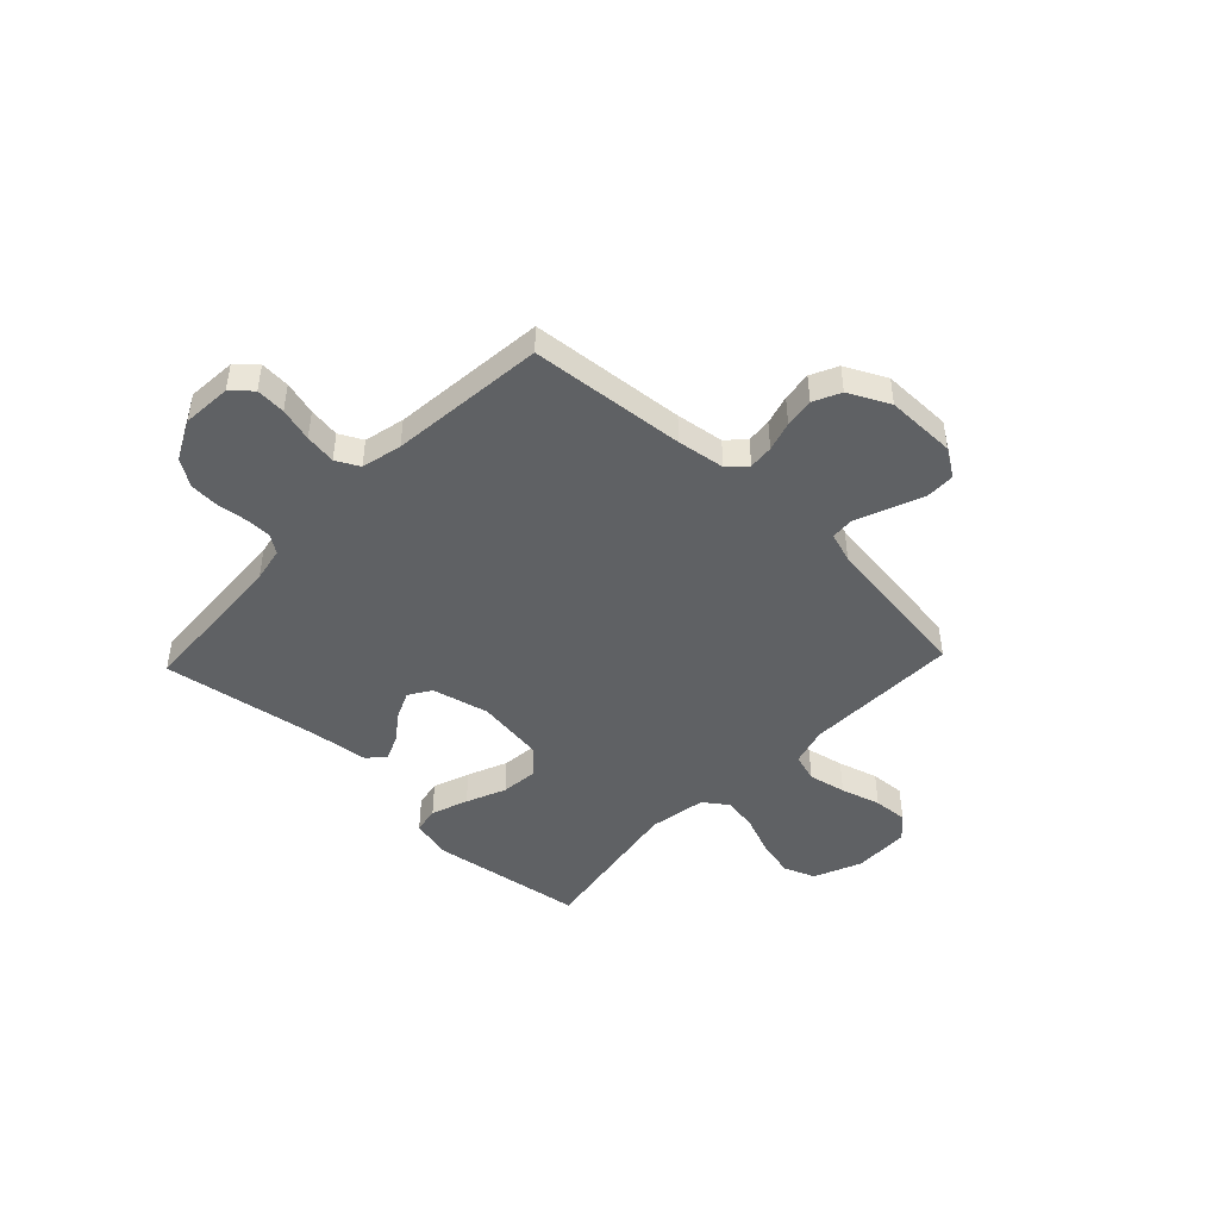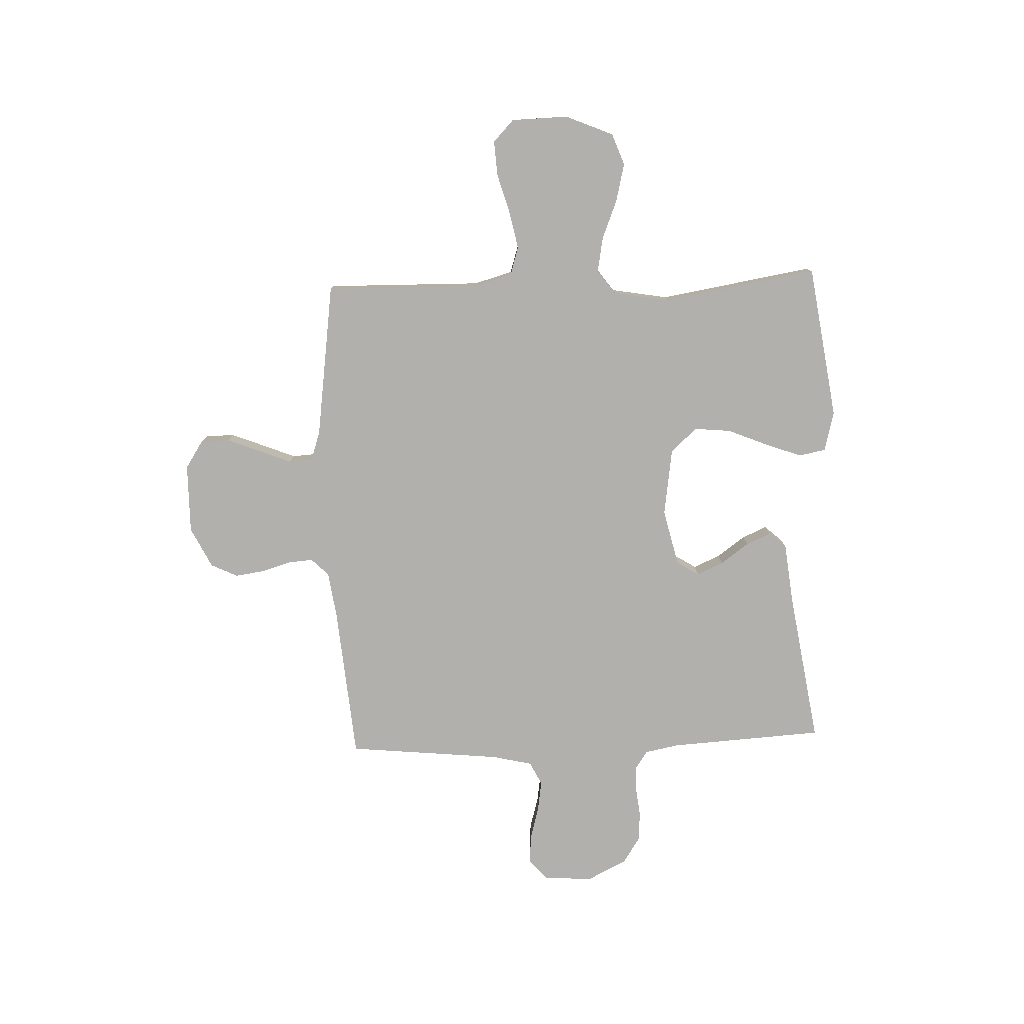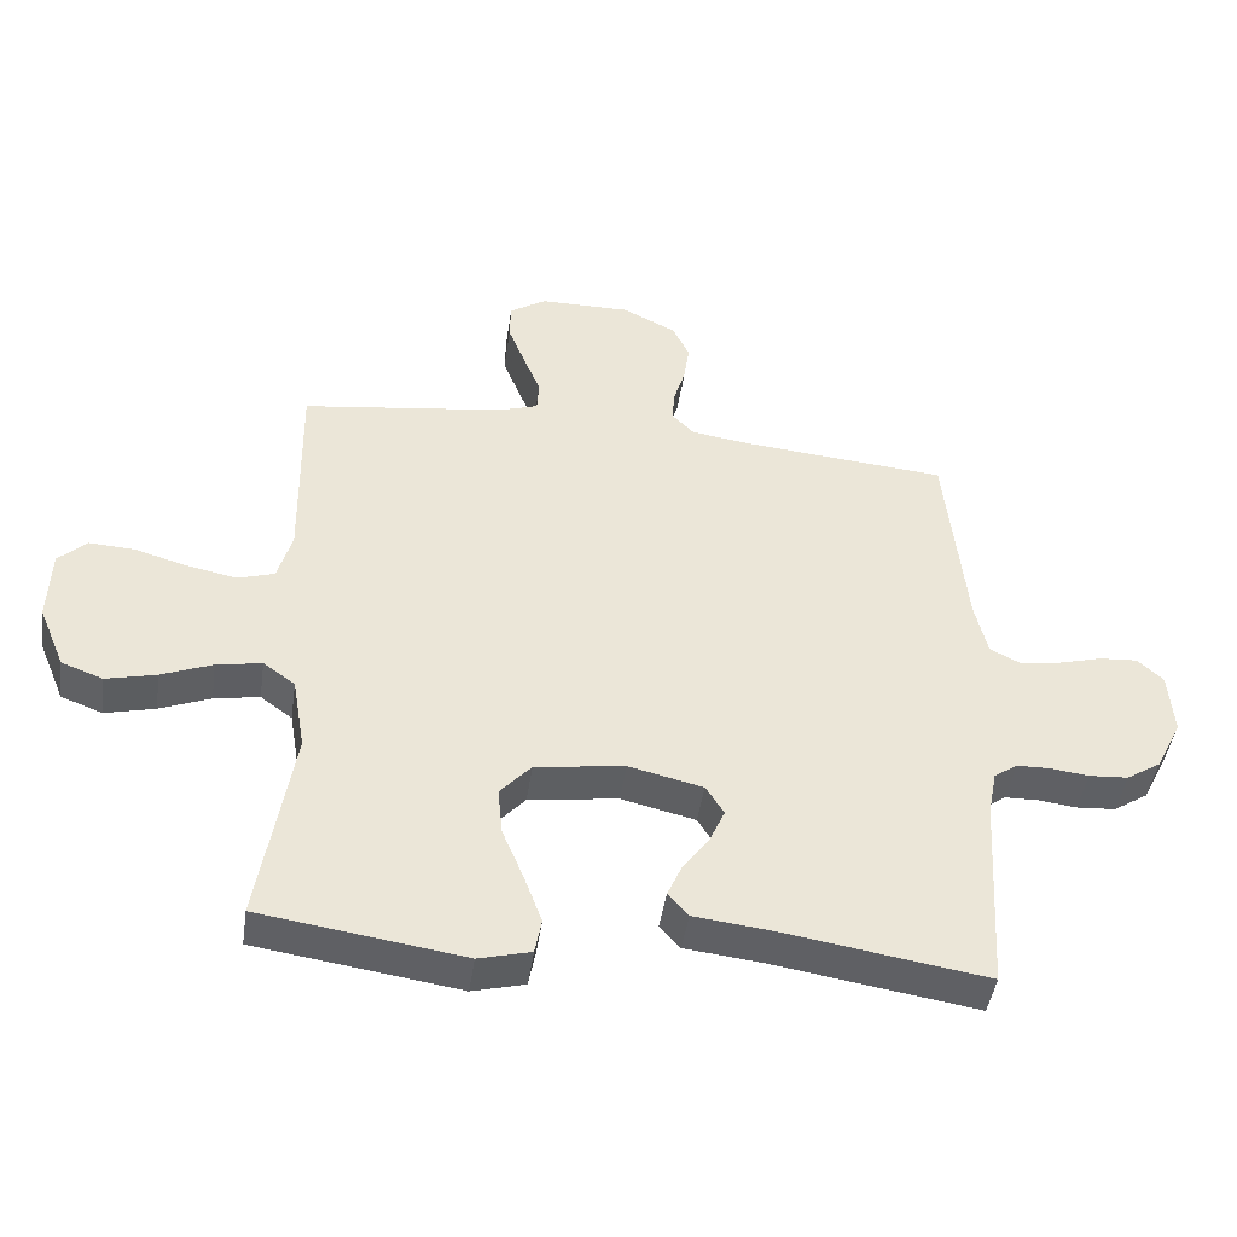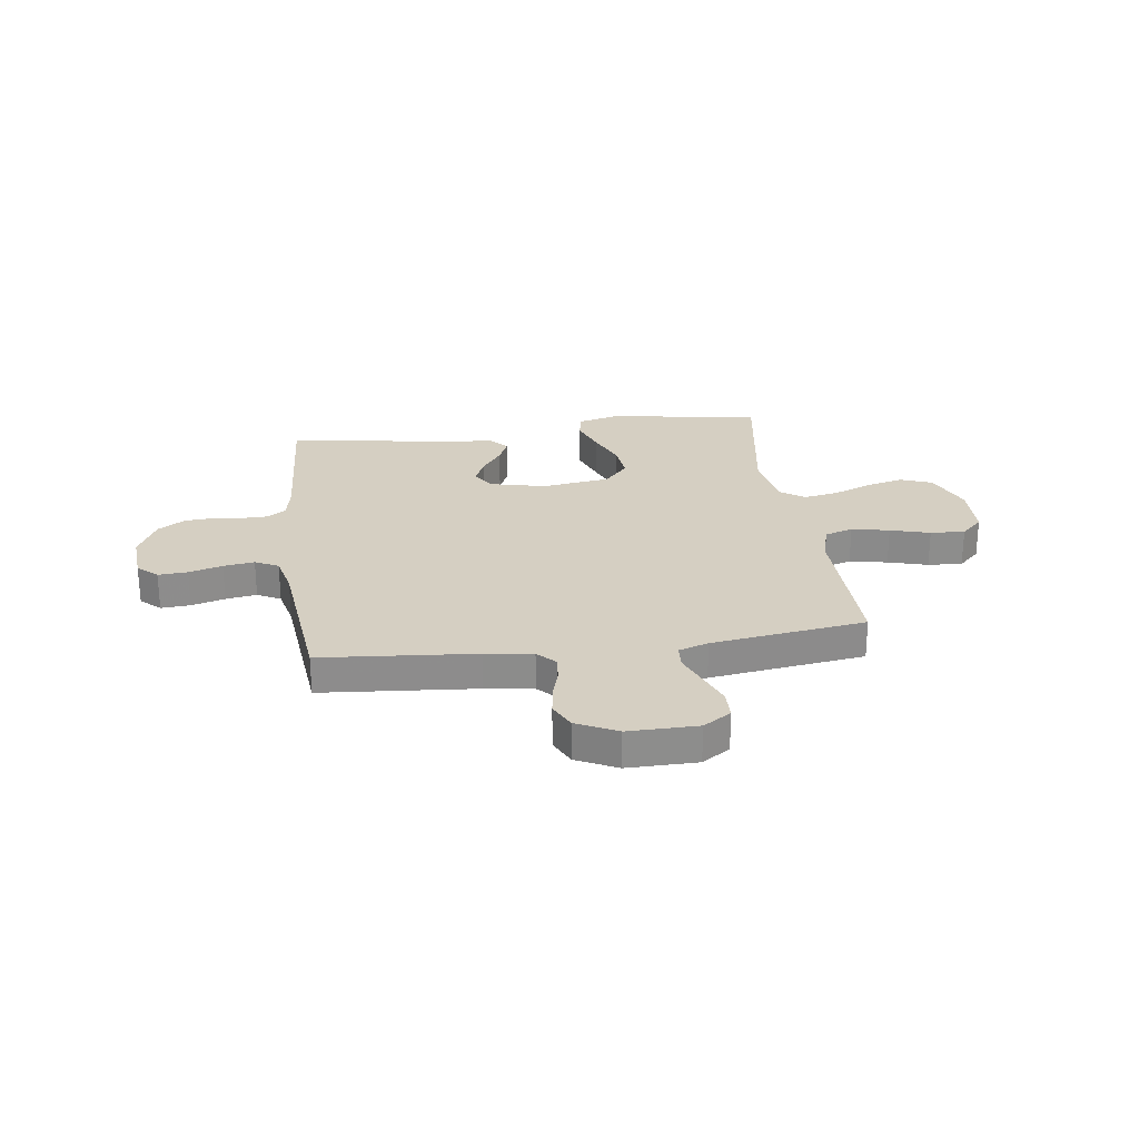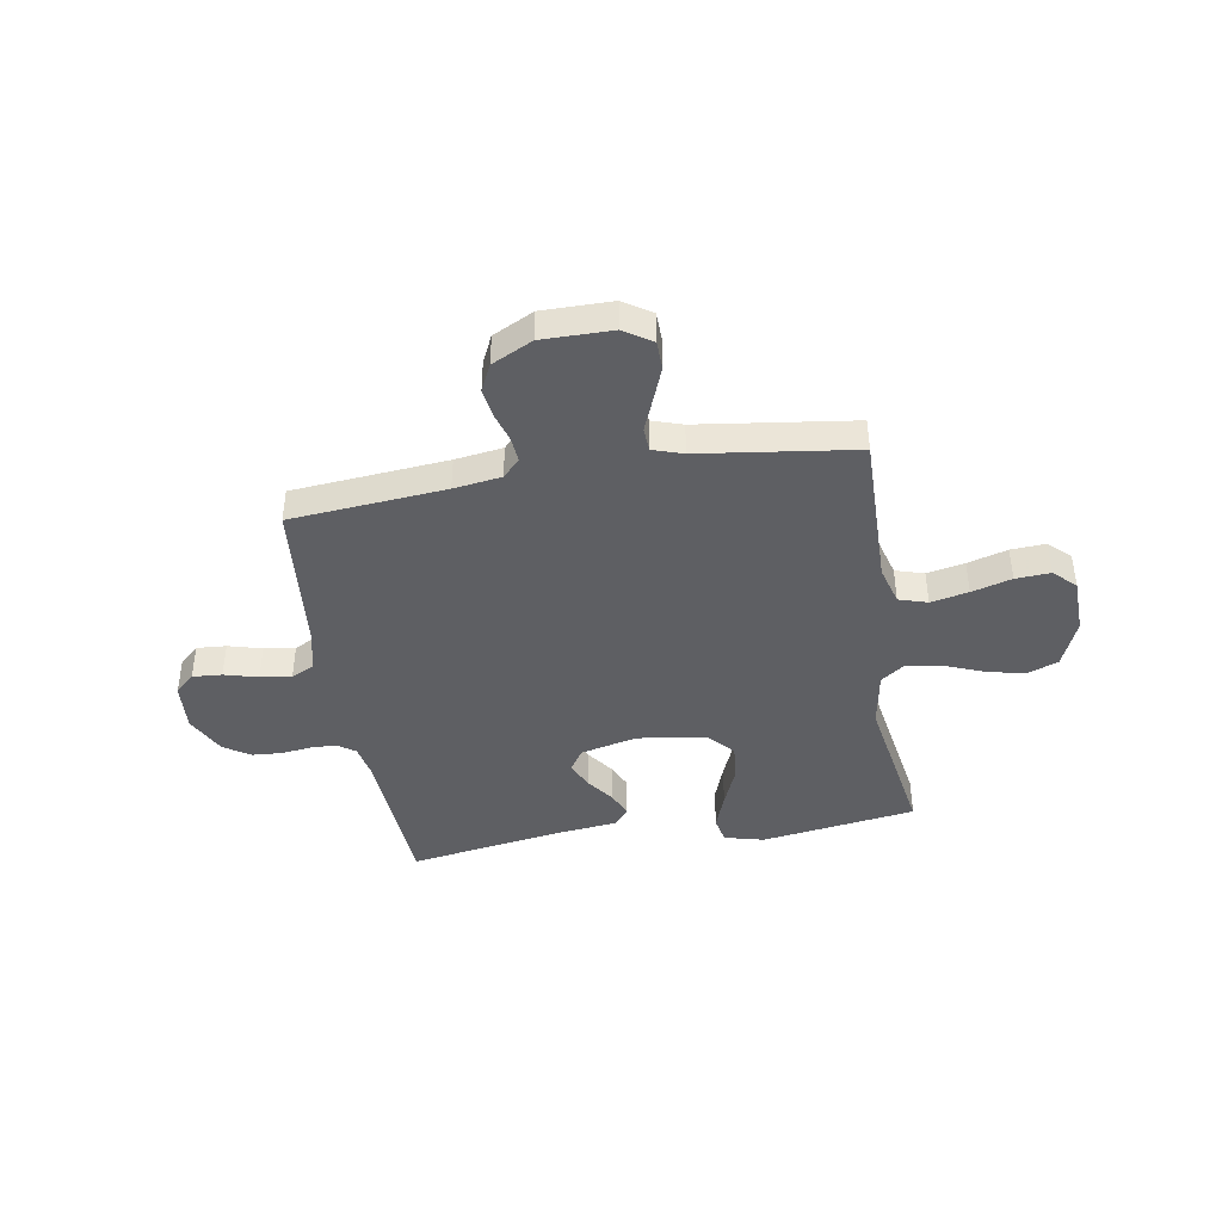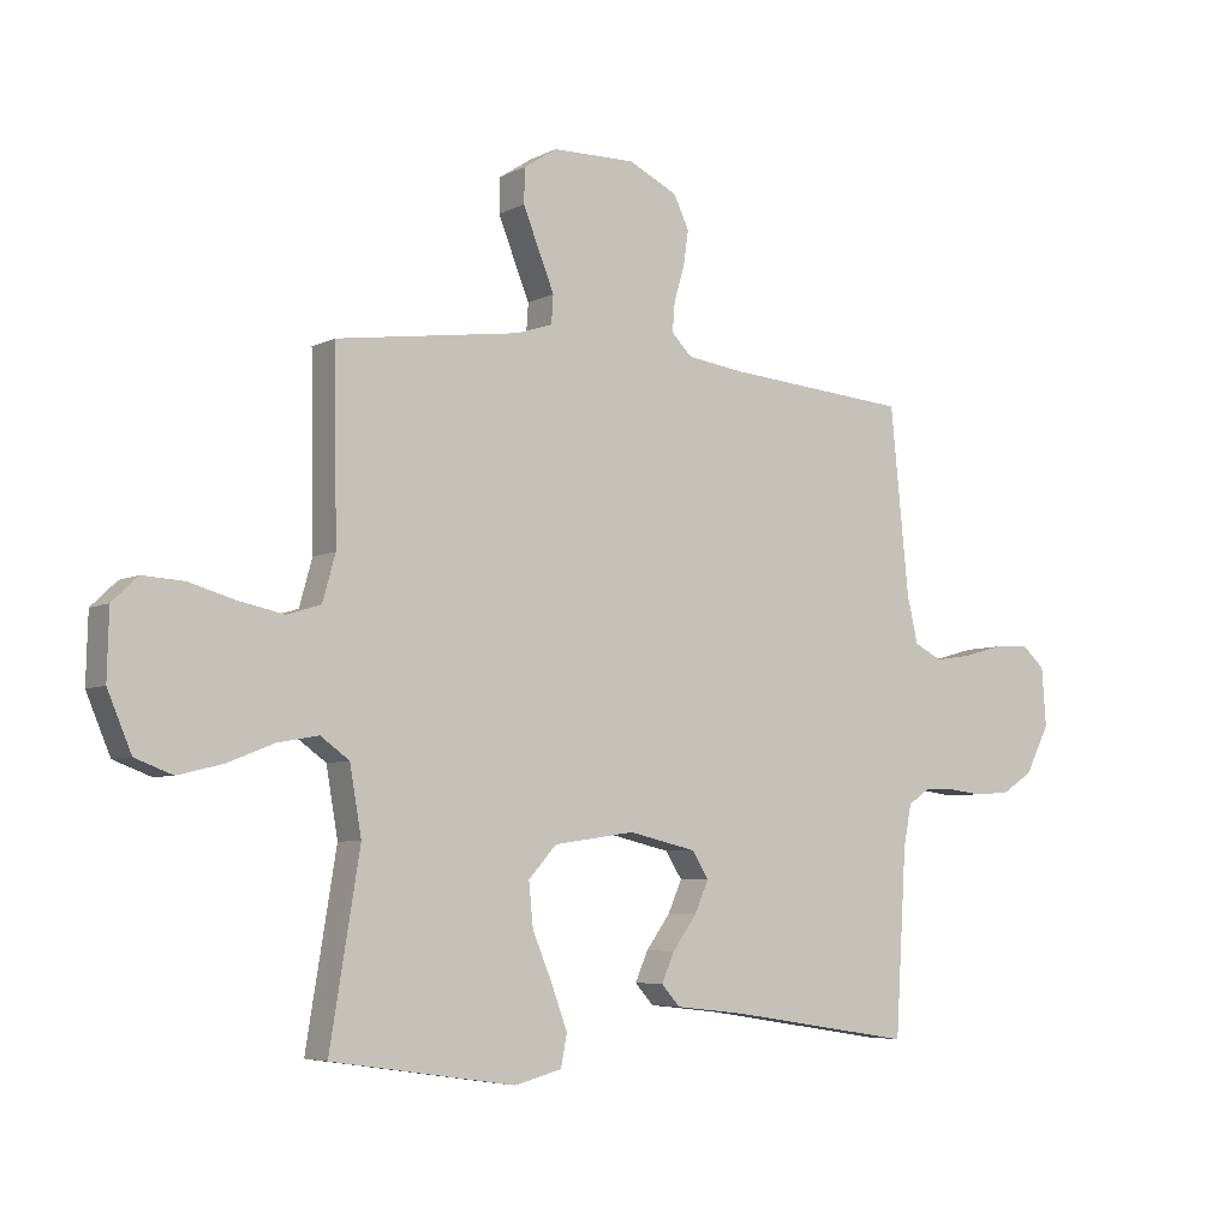
<metadata>
{"format":"obj","ext":"obj","renderer":"f3d","projection":"perspective","resolution":1024,"background":"white","views":[{"elev":-45.9,"azim":-43.5,"up":"+Y"},{"elev":-78.7,"azim":92.1,"up":"+Y"},{"elev":-44.9,"azim":171.7,"up":"+Z"},{"elev":25.9,"azim":-7.8,"up":"+Y"},{"elev":-42.0,"azim":9.6,"up":"+Y"},{"elev":-5.6,"azim":146.4,"up":"+Z"}]}
</metadata>
<code>
v -0.5 0.07 0.5
v -0.2 0.07 0.526
v -0.108 0.07 0.539
v -0.075 0.07 0.573
v -0.079 0.07 0.621
v -0.096 0.07 0.678
v -0.104 0.07 0.735
v -0.079 0.07 0.787
v 0 0.07 0.826
v 0.135 0.07 0.825
v 0.189 0.07 0.79
v 0.19 0.07 0.734
v 0.164 0.07 0.668
v 0.139 0.07 0.606
v 0.142 0.07 0.56
v 0.2 0.07 0.541
v 0.5 0.07 0.5
v 0.495 0.07 0.2
v 0.516 0.07 0.125
v 0.571 0.07 0.108
v 0.644 0.07 0.123
v 0.721 0.07 0.145
v 0.788 0.07 0.149
v 0.83 0.07 0.109
v 0.833 0.07 0
v 0.794 0.07 -0.093
v 0.733 0.07 -0.116
v 0.659 0.07 -0.098
v 0.584 0.07 -0.068
v 0.517 0.07 -0.056
v 0.47 0.07 -0.09
v 0.451 0.07 -0.2
v 0.5 0.07 -0.5
v 0.2 0.07 -0.544
v 0.123 0.07 -0.524
v 0.113 0.07 -0.472
v 0.139 0.07 -0.401
v 0.171 0.07 -0.324
v 0.178 0.07 -0.253
v 0.132 0.07 -0.202
v 0 0.07 -0.183
v -0.11 0.07 -0.209
v -0.137 0.07 -0.252
v -0.114 0.07 -0.304
v -0.075 0.07 -0.358
v -0.054 0.07 -0.406
v -0.084 0.07 -0.44
v -0.2 0.07 -0.453
v -0.5 0.07 -0.5
v -0.518 0.07 -0.2
v -0.531 0.07 -0.133
v -0.566 0.07 -0.109
v -0.615 0.07 -0.108
v -0.672 0.07 -0.115
v -0.73 0.07 -0.111
v -0.781 0.07 -0.078
v -0.82 0.07 0
v -0.813 0.07 0.095
v -0.775 0.07 0.13
v -0.718 0.07 0.126
v -0.653 0.07 0.108
v -0.593 0.07 0.099
v -0.548 0.07 0.122
v -0.53 0.07 0.2
v -0.5 0 0.5
v -0.2 0 0.526
v -0.108 0 0.539
v -0.075 0 0.573
v -0.079 0 0.621
v -0.096 0 0.678
v -0.104 0 0.735
v -0.079 0 0.787
v 0 0 0.826
v 0.135 0 0.825
v 0.189 0 0.79
v 0.19 0 0.734
v 0.164 0 0.668
v 0.139 0 0.606
v 0.142 0 0.56
v 0.2 0 0.541
v 0.5 0 0.5
v 0.495 0 0.2
v 0.516 0 0.125
v 0.571 0 0.108
v 0.644 0 0.123
v 0.721 0 0.145
v 0.788 0 0.149
v 0.83 0 0.109
v 0.833 0 0
v 0.794 0 -0.093
v 0.733 0 -0.116
v 0.659 0 -0.098
v 0.584 0 -0.068
v 0.517 0 -0.056
v 0.47 0 -0.09
v 0.451 0 -0.2
v 0.5 0 -0.5
v 0.2 0 -0.544
v 0.123 0 -0.524
v 0.113 0 -0.472
v 0.139 0 -0.401
v 0.171 0 -0.324
v 0.178 0 -0.253
v 0.132 0 -0.202
v 0 0 -0.183
v -0.11 0 -0.209
v -0.137 0 -0.252
v -0.114 0 -0.304
v -0.075 0 -0.358
v -0.054 0 -0.406
v -0.084 0 -0.44
v -0.2 0 -0.453
v -0.5 0 -0.5
v -0.518 0 -0.2
v -0.531 0 -0.133
v -0.566 0 -0.109
v -0.615 0 -0.108
v -0.672 0 -0.115
v -0.73 0 -0.111
v -0.781 0 -0.078
v -0.82 0 0
v -0.813 0 0.095
v -0.775 0 0.13
v -0.718 0 0.126
v -0.653 0 0.108
v -0.593 0 0.099
v -0.548 0 0.122
v -0.53 0 0.2
f 58 59 60 61
f 58 61 62
f 57 58 62
f 56 57 62
f 53 54 55 56
f 52 53 56 62
f 51 52 62 63
f 48 49 50
f 44 45 46 47
f 43 44 47 48
f 35 36 37 38
f 33 34 35 38
f 32 33 38 39
f 31 32 39 40
f 26 27 28 29
f 26 29 30
f 25 26 30
f 24 25 30
f 21 22 23 24
f 20 21 24 30
f 19 20 30 31
f 16 17 18
f 15 16 18 19
f 11 12 13 14
f 9 10 11 14
f 9 14 15
f 8 9 15
f 5 6 7 8
f 4 5 8 15
f 3 4 15 19
f 64 1 2
f 43 48 50 51
f 42 43 51 63
f 41 42 63 64
f 31 40 41 64
f 19 31 64
f 2 3 19 64
f 125 124 123 122
f 126 125 122
f 126 122 121
f 126 121 120
f 120 119 118 117
f 126 120 117 116
f 127 126 116 115
f 114 113 112
f 111 110 109 108
f 112 111 108 107
f 102 101 100 99
f 102 99 98 97
f 103 102 97 96
f 104 103 96 95
f 93 92 91 90
f 94 93 90
f 94 90 89
f 94 89 88
f 88 87 86 85
f 94 88 85 84
f 95 94 84 83
f 82 81 80
f 83 82 80 79
f 78 77 76 75
f 78 75 74 73
f 79 78 73
f 79 73 72
f 72 71 70 69
f 79 72 69 68
f 83 79 68 67
f 66 65 128
f 115 114 112 107
f 127 115 107 106
f 128 127 106 105
f 128 105 104 95
f 128 95 83
f 128 83 67 66
f 1 65 66 2
f 2 66 67 3
f 3 67 68 4
f 4 68 69 5
f 5 69 70 6
f 6 70 71 7
f 7 71 72 8
f 8 72 73 9
f 9 73 74 10
f 10 74 75 11
f 11 75 76 12
f 12 76 77 13
f 13 77 78 14
f 14 78 79 15
f 15 79 80 16
f 16 80 81 17
f 17 81 82 18
f 18 82 83 19
f 19 83 84 20
f 20 84 85 21
f 21 85 86 22
f 22 86 87 23
f 23 87 88 24
f 24 88 89 25
f 25 89 90 26
f 26 90 91 27
f 27 91 92 28
f 28 92 93 29
f 29 93 94 30
f 30 94 95 31
f 31 95 96 32
f 32 96 97 33
f 33 97 98 34
f 34 98 99 35
f 35 99 100 36
f 36 100 101 37
f 37 101 102 38
f 38 102 103 39
f 39 103 104 40
f 40 104 105 41
f 41 105 106 42
f 42 106 107 43
f 43 107 108 44
f 44 108 109 45
f 45 109 110 46
f 46 110 111 47
f 47 111 112 48
f 48 112 113 49
f 49 113 114 50
f 50 114 115 51
f 51 115 116 52
f 52 116 117 53
f 53 117 118 54
f 54 118 119 55
f 55 119 120 56
f 56 120 121 57
f 57 121 122 58
f 58 122 123 59
f 59 123 124 60
f 60 124 125 61
f 61 125 126 62
f 62 126 127 63
f 63 127 128 64
f 64 128 65 1

</code>
